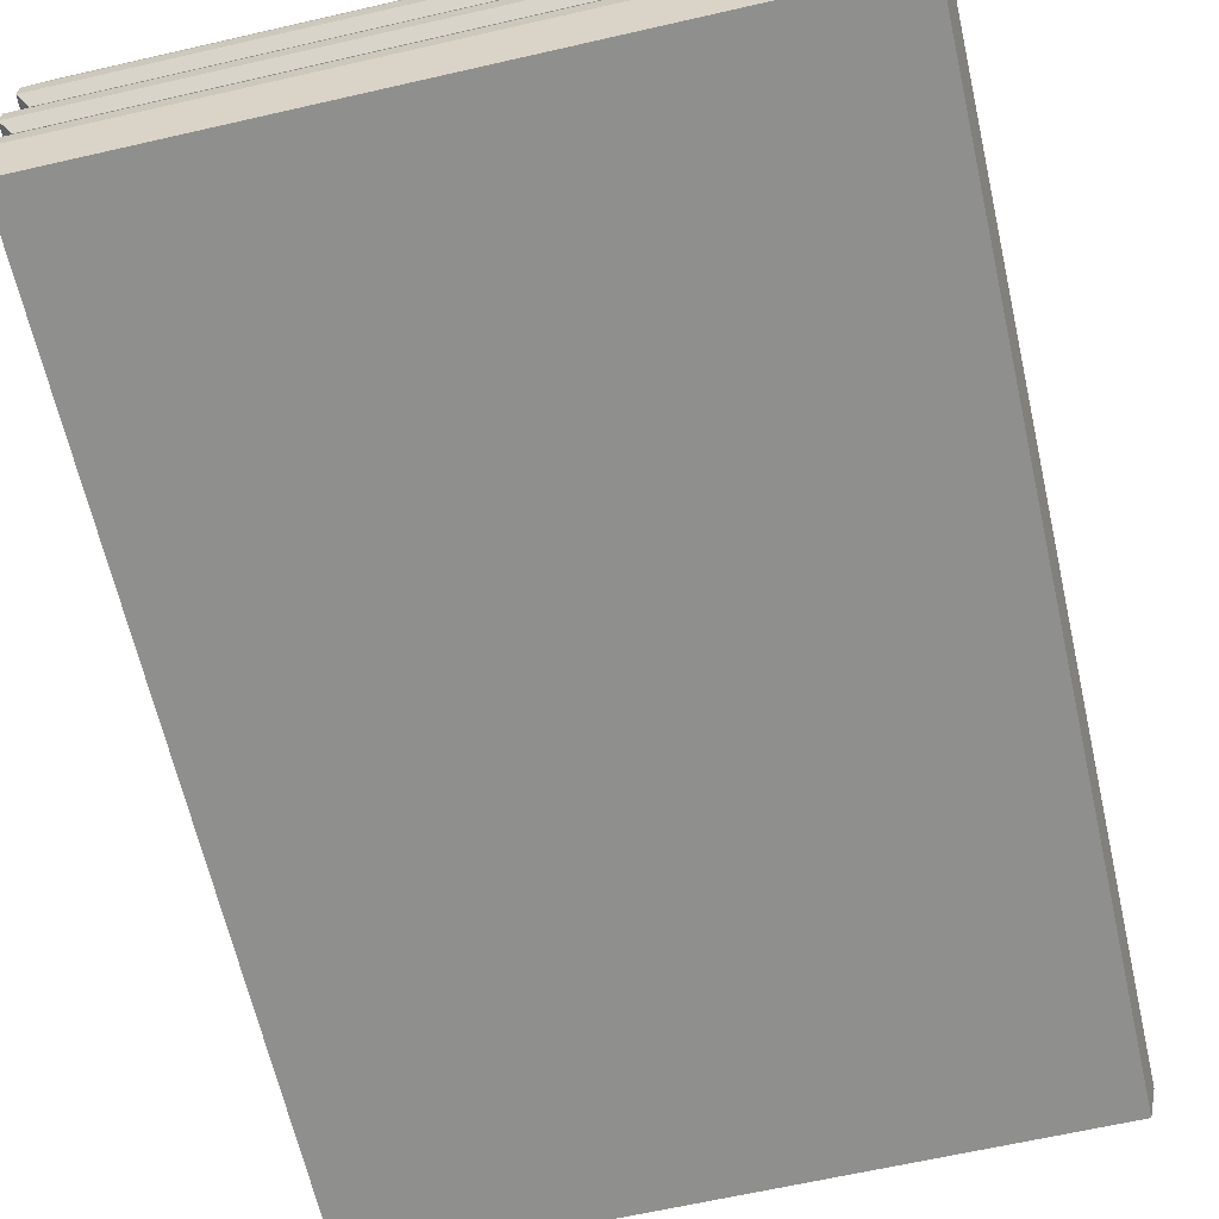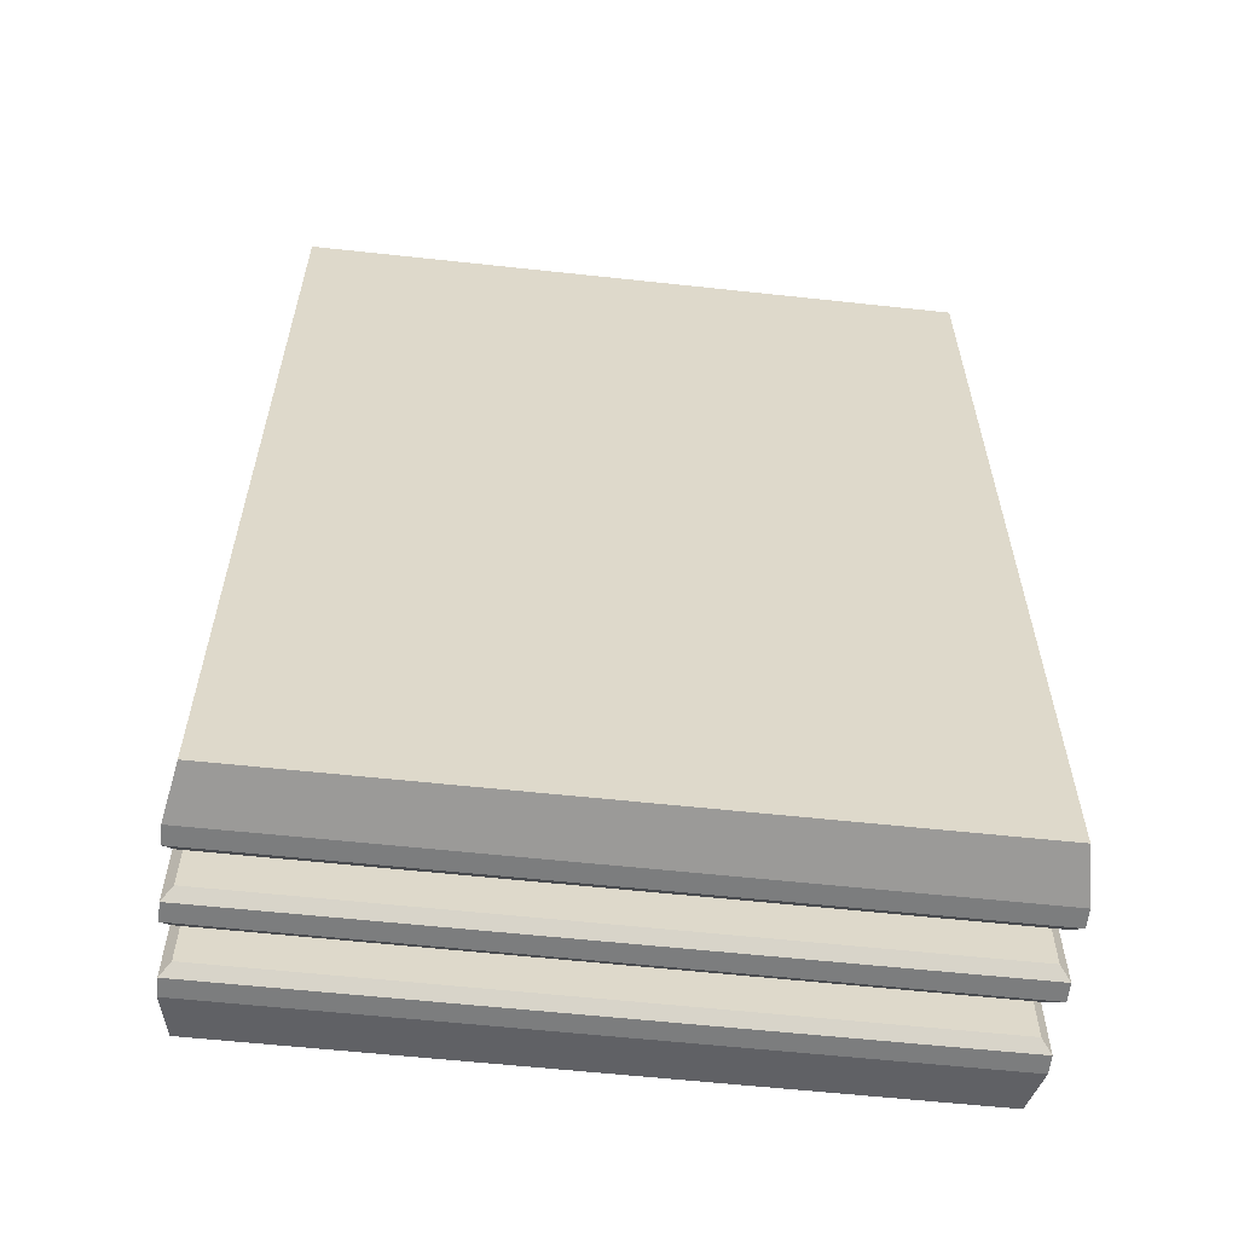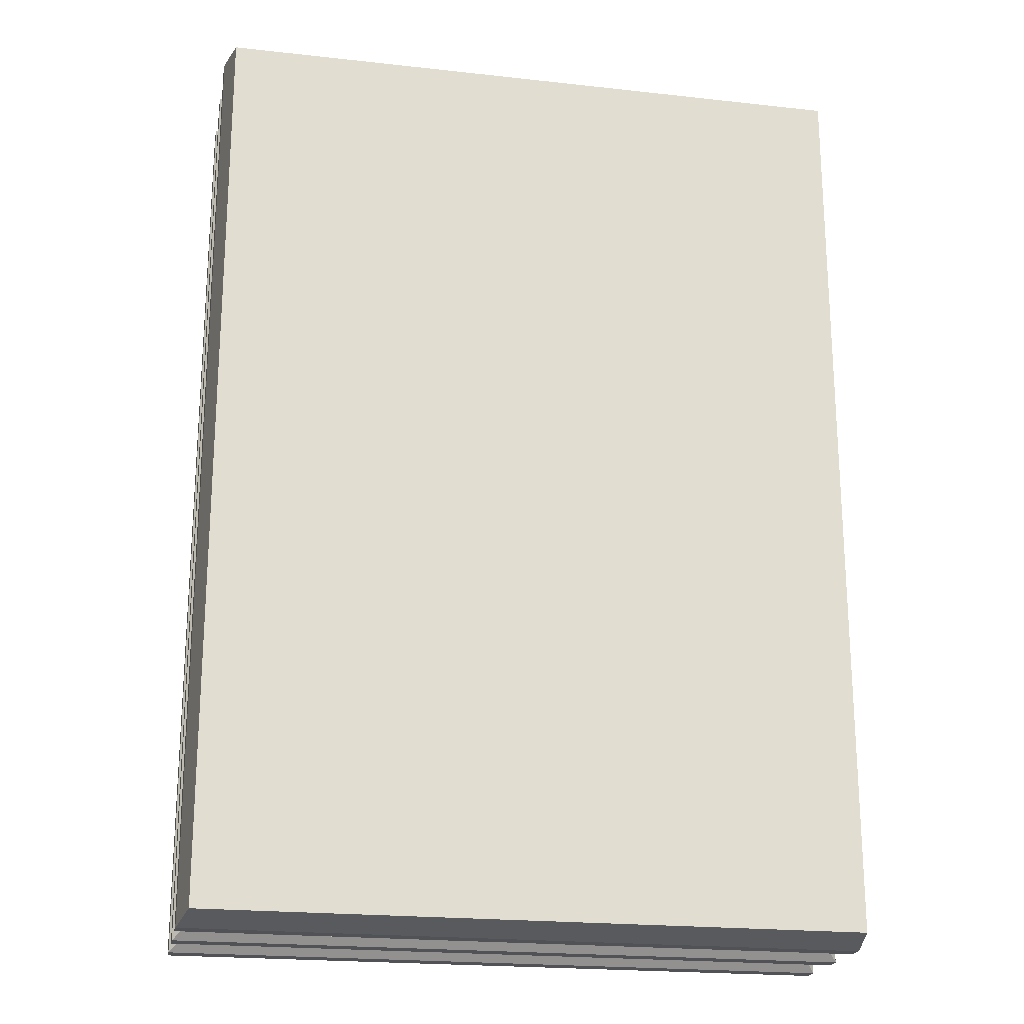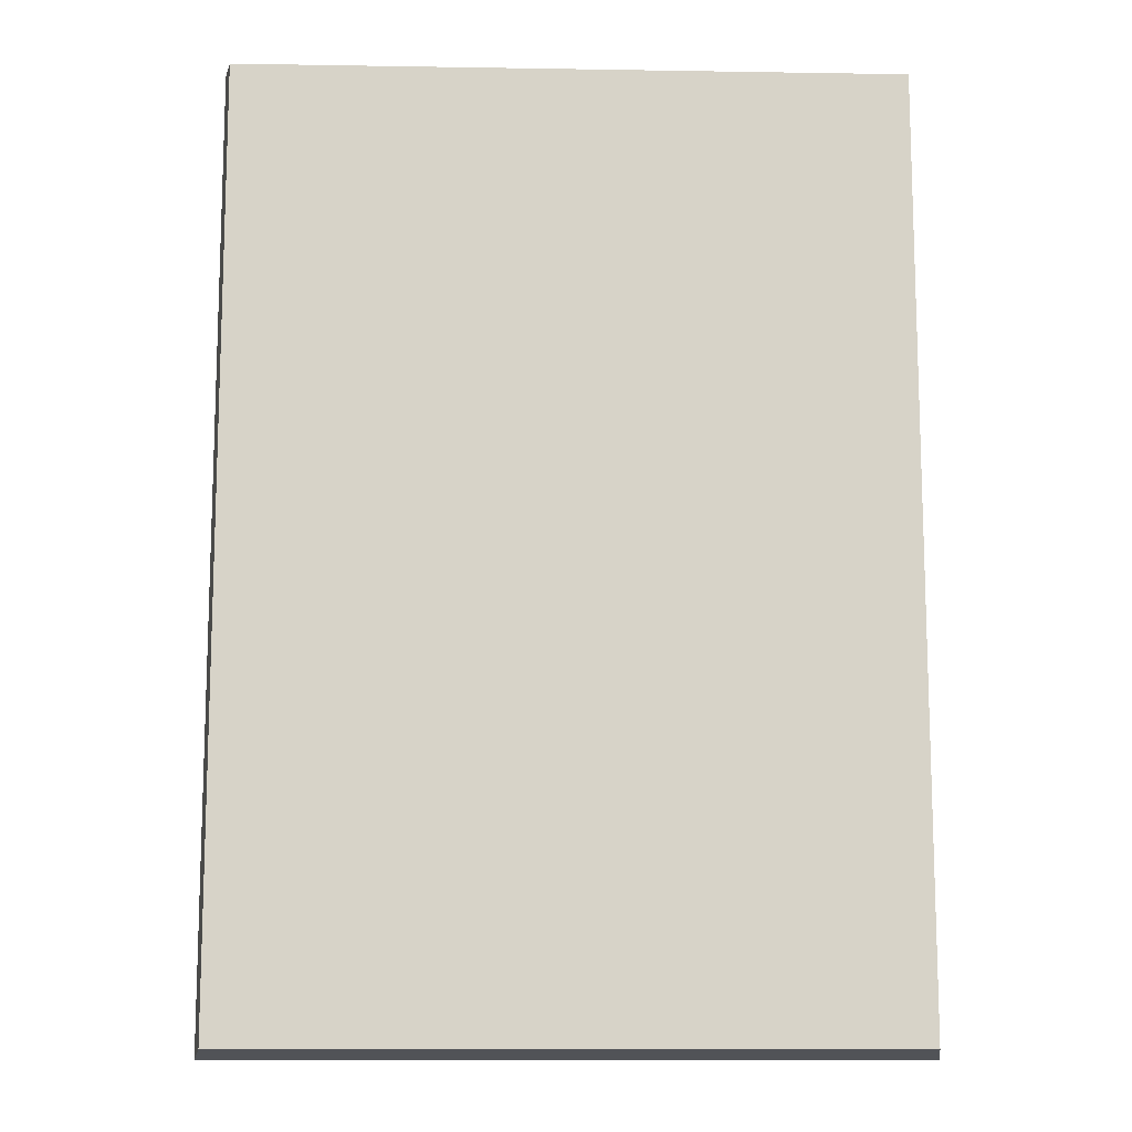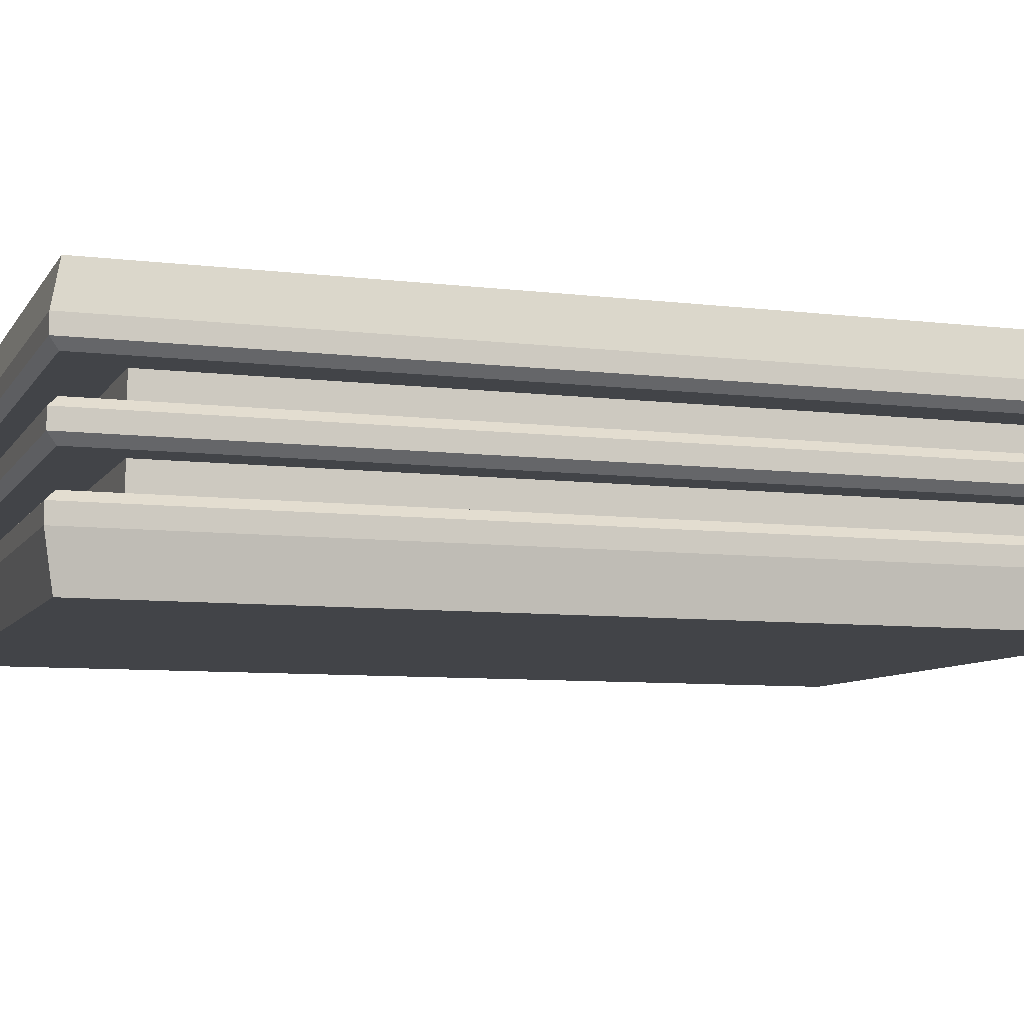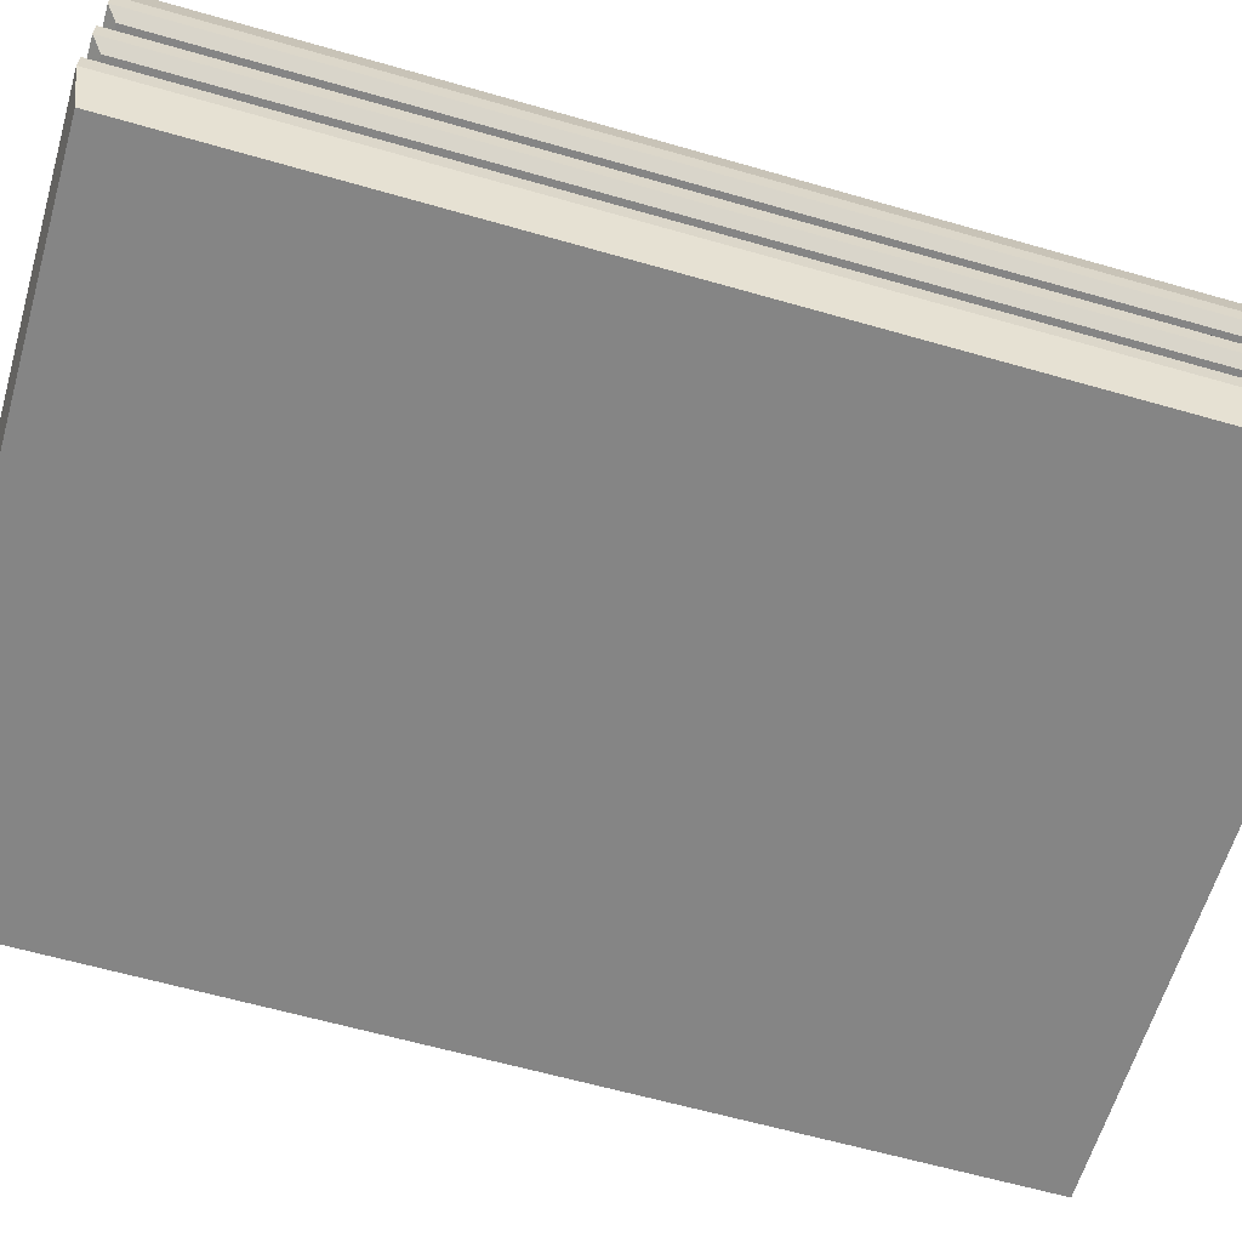
<metadata>
{"format":"obj","ext":"obj","renderer":"f3d","projection":"perspective","resolution":1024,"background":"white","views":[{"elev":-65.1,"azim":-167.1,"up":"+Y"},{"elev":-59.0,"azim":-6.4,"up":"+Z"},{"elev":-21.2,"azim":-11.2,"up":"+Z"},{"elev":-12.0,"azim":-2.2,"up":"+Z"},{"elev":-8.0,"azim":-108.9,"up":"+Y"},{"elev":-61.8,"azim":73.7,"up":"+Y"}]}
</metadata>
<code>
g default
v -0.1996 0.000508 0.2821
v -0.2052 0.03155 0.2877
v 0.2052 0.03155 0.2877
v 0.1996 0.000508 0.2821
v -0.2052 0.04277 0.2877
v -0.1996 0.04837 0.2821
v 0.1996 0.04837 0.2821
v 0.2052 0.04277 0.2877
v -0.1996 0.04837 -0.2821
v -0.2052 0.04277 -0.2877
v 0.1996 0.04837 -0.2821
v 0.2052 0.04277 -0.2877
v -0.2052 0.03155 -0.2877
v -0.1996 0.000508 -0.2821
v 0.1996 0.000508 -0.2821
v 0.2052 0.03155 -0.2877
v -0.1762 0.04876 0.247
v 0.1762 0.04876 0.247
v -0.1762 0.06801 0.247
v 0.1762 0.06801 0.247
v -0.1762 0.06801 -0.247
v 0.1762 0.06801 -0.247
v -0.1762 0.04876 -0.247
v 0.1762 0.04876 -0.247
v -0.1996 0.06819 0.2821
v -0.2052 0.0738 0.2877
v 0.2052 0.0738 0.2877
v 0.1996 0.06819 0.2821
v -0.2052 0.08501 0.2877
v -0.1996 0.09062 0.2821
v 0.1996 0.09062 0.2821
v 0.2052 0.08501 0.2877
v -0.1996 0.09062 -0.2821
v -0.2052 0.08501 -0.2877
v 0.1996 0.09062 -0.2821
v 0.2052 0.08501 -0.2877
v -0.2052 0.0738 -0.2877
v -0.1996 0.06819 -0.2821
v 0.1996 0.06819 -0.2821
v 0.2052 0.0738 -0.2877
v -0.1762 0.09081 0.247
v 0.1762 0.09081 0.247
v -0.1762 0.1101 0.247
v 0.1762 0.1101 0.247
v -0.1762 0.1101 -0.247
v 0.1762 0.1101 -0.247
v -0.1762 0.09081 -0.247
v 0.1762 0.09081 -0.247
v -0.1996 0.1111 0.2821
v -0.2052 0.1167 0.2877
v 0.2052 0.1167 0.2877
v 0.1996 0.1111 0.2821
v -0.2052 0.1279 0.2877
v -0.1996 0.1551 0.2821
v 0.1996 0.1551 0.2821
v 0.2052 0.1279 0.2877
v -0.1996 0.1551 -0.2821
v -0.2052 0.1279 -0.2877
v 0.1996 0.1551 -0.2821
v 0.2052 0.1279 -0.2877
v -0.2052 0.1167 -0.2877
v -0.1996 0.1111 -0.2821
v 0.1996 0.1111 -0.2821
v 0.2052 0.1167 -0.2877
g lasana comida
f 1 2 13 14
f 2 1 4 3
f 3 4 15 16
f 5 6 9 10
f 6 5 8 7
f 7 8 12 11
f 10 9 11 12
f 14 13 16 15
f 2 3 8 5
f 6 7 11 9
f 10 12 16 13
f 14 15 4 1
f 3 16 12 8
f 13 2 5 10
f 17 18 20 19
f 19 20 22 21
f 21 22 24 23
f 23 24 18 17
f 18 24 22 20
f 23 17 19 21
f 25 26 37 38
f 26 25 28 27
f 27 28 39 40
f 29 30 33 34
f 30 29 32 31
f 31 32 36 35
f 34 33 35 36
f 38 37 40 39
f 26 27 32 29
f 30 31 35 33
f 34 36 40 37
f 38 39 28 25
f 27 40 36 32
f 37 26 29 34
f 41 42 44 43
f 43 44 46 45
f 45 46 48 47
f 47 48 42 41
f 42 48 46 44
f 47 41 43 45
f 49 50 61 62
f 50 49 52 51
f 51 52 63 64
f 53 54 57 58
f 54 53 56 55
f 55 56 60 59
f 58 57 59 60
f 62 61 64 63
f 50 51 56 53
f 54 55 59 57
f 58 60 64 61
f 62 63 52 49
f 51 64 60 56
f 61 50 53 58

</code>
